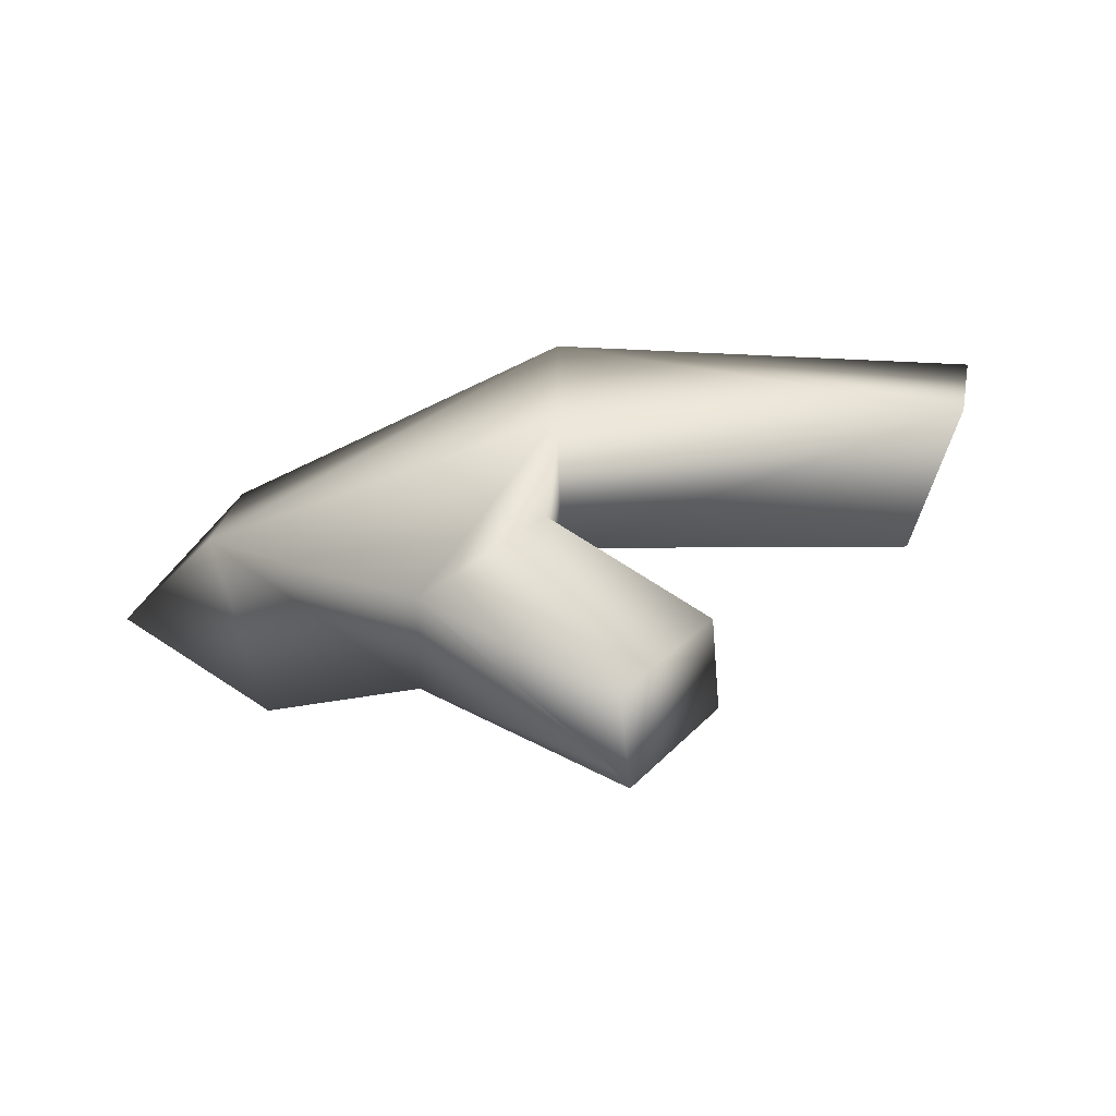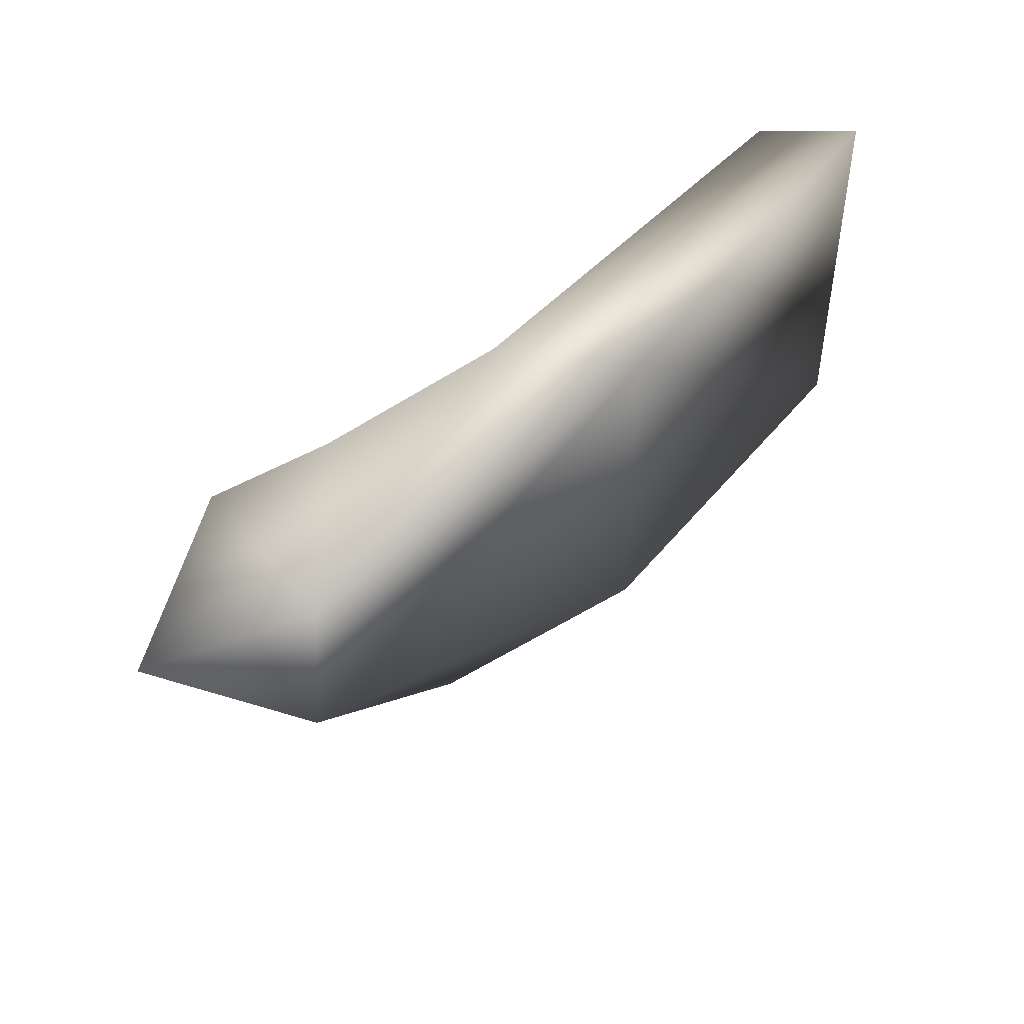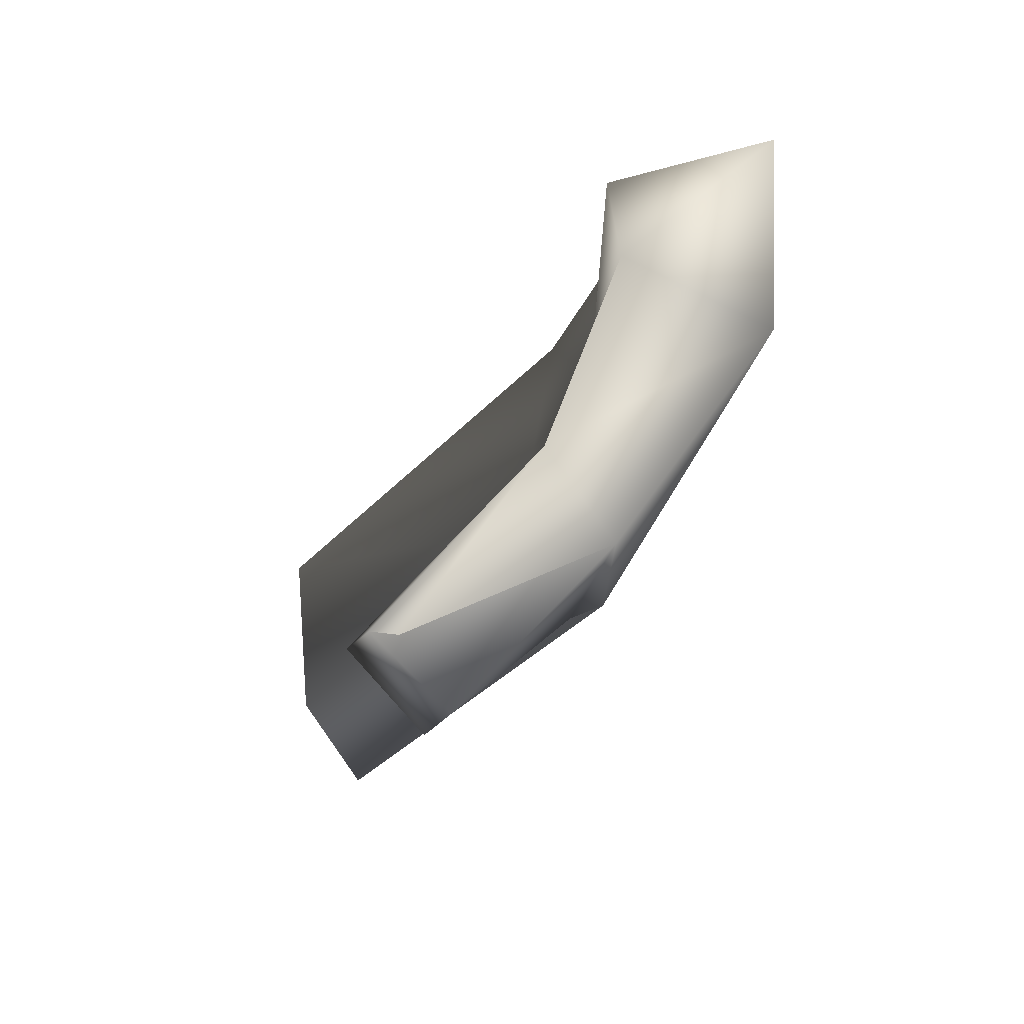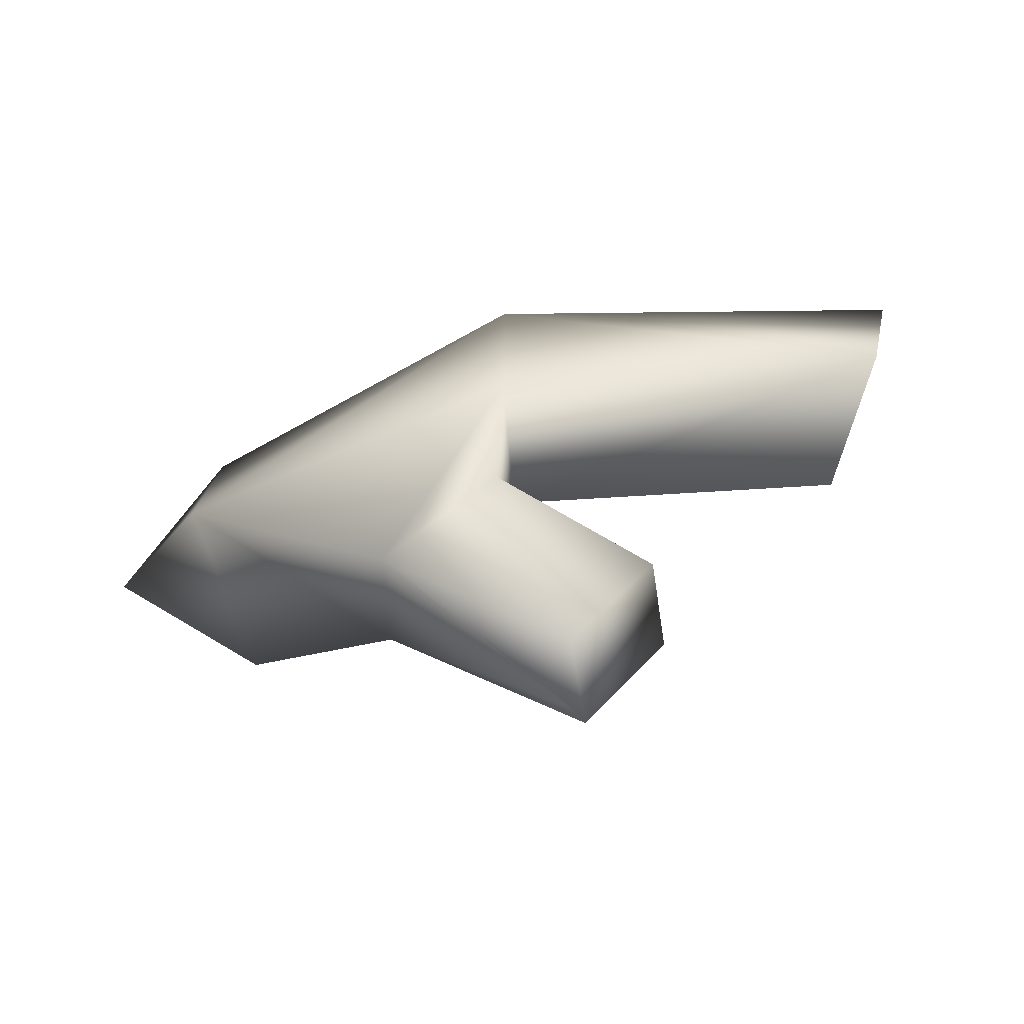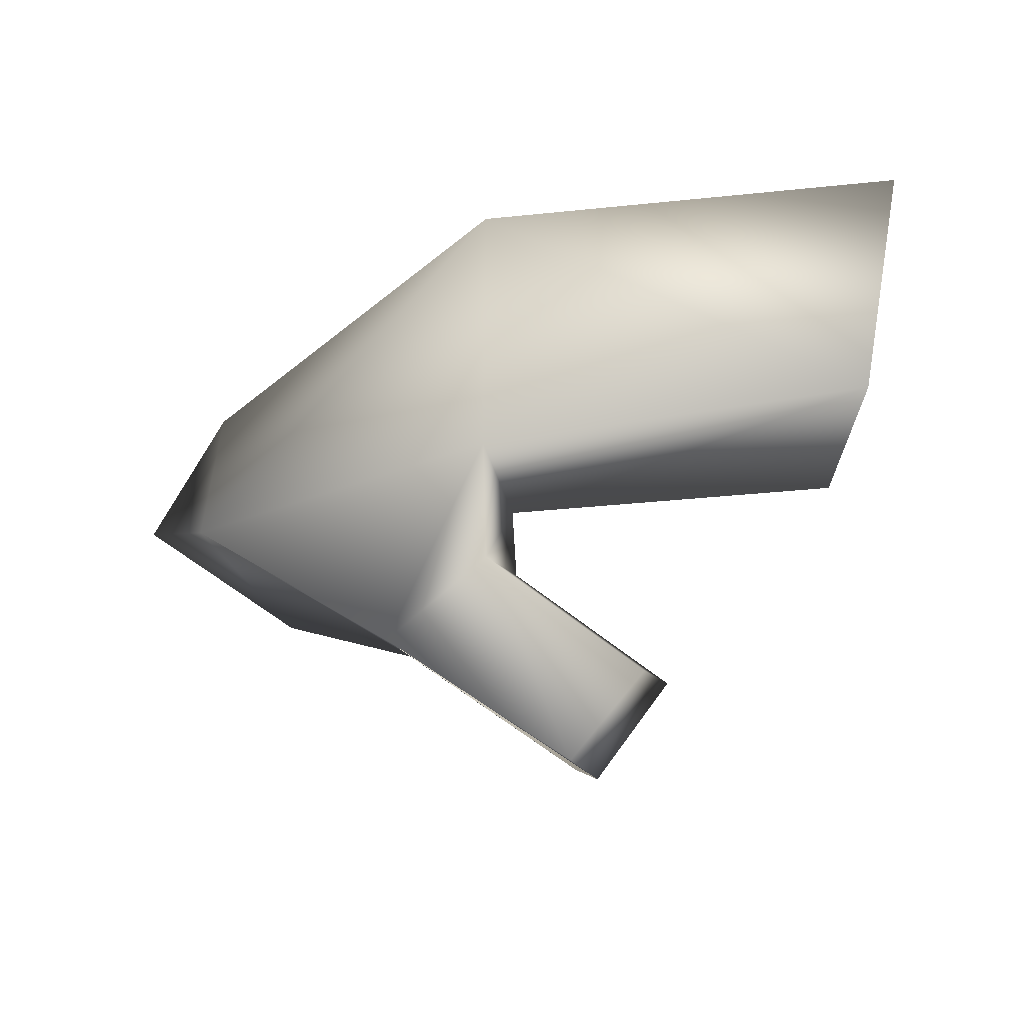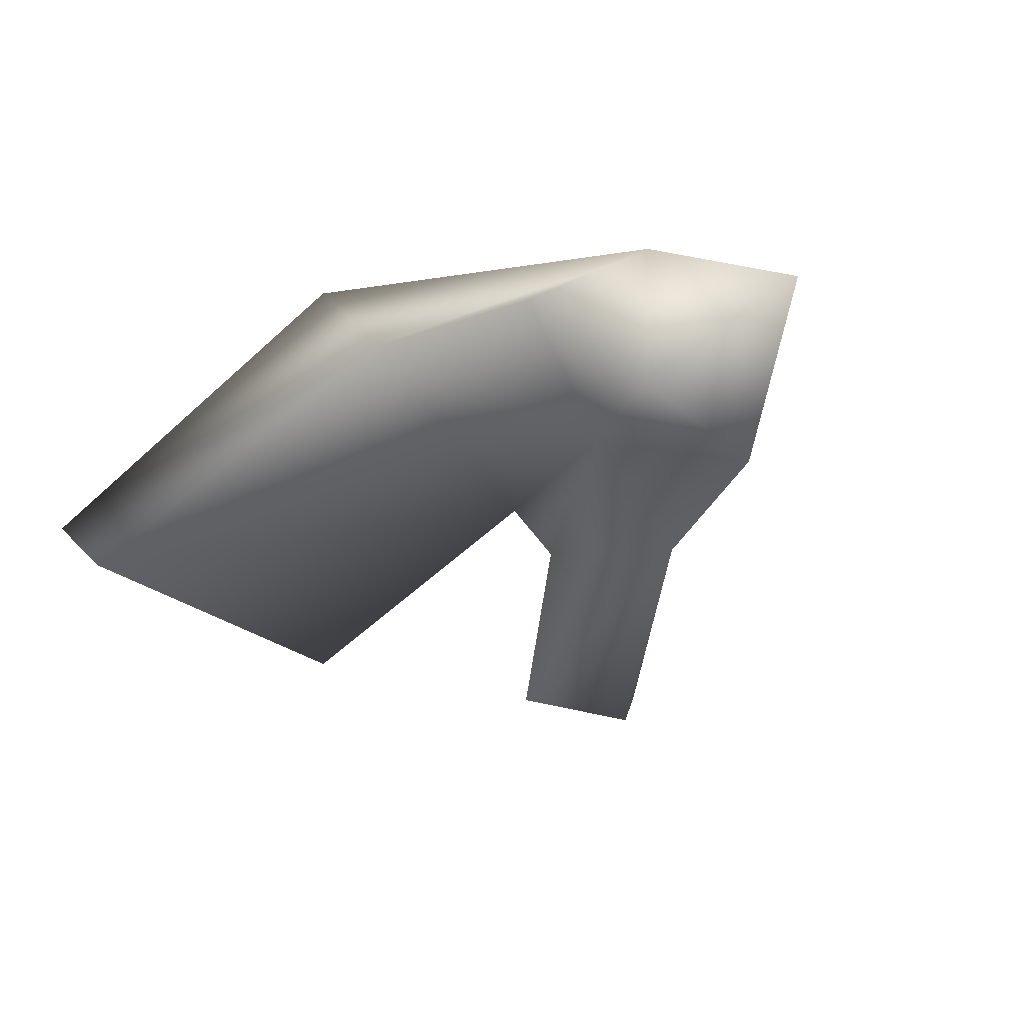
<metadata>
{"format":"obj","ext":"obj","renderer":"f3d","projection":"perspective","resolution":1024,"background":"white","views":[{"elev":-72.4,"azim":-167.0,"up":"+Z"},{"elev":47.9,"azim":138.7,"up":"+Z"},{"elev":-52.8,"azim":55.3,"up":"+Z"},{"elev":-71.4,"azim":-163.7,"up":"+Z"},{"elev":-38.6,"azim":-155.8,"up":"+Z"},{"elev":-38.7,"azim":38.6,"up":"+Y"}]}
</metadata>
<code>
v 18 -2 21
v 4 0 23
v 13 -3 5
v 0 -1 0
v 13 -3 5
v 4 0 23
v -2 9 -1
v -2 9 24
v 26 5 2
v 25 5 14
v 26 5 2
v -2 9 24
v 4 0 23
v -30 -6 22
v 0 -1 0
v -25 -6 -2
v 0 -1 0
v -30 -6 22
v -2 9 -1
v -31 3 -1
v -2 9 24
v -35 0 23
v -2 9 24
v -31 3 -1
v 0 -1 0
v -31 3 -1
v -2 9 -1
v -31 3 -1
v 0 -1 0
v -25 -6 -2
v -2 9 24
v -35 0 23
v 4 0 23
v -30 -6 22
v 4 0 23
v -35 0 23
v 0 -1 0
v 1 -4 -4
v 13 -3 5
v 12 -7 -7
v 25 -9 1
v 13 -3 5
v 26 5 2
v 10 1 -11
v -2 9 -1
v 0 4 -8
v -2 9 -1
v 10 1 -11
v -2 9 -1
v 0 4 -8
v 0 -1 0
v 1 -4 -4
v 0 -1 0
v 0 4 -8
v 25 -9 1
v 12 -7 -7
v 26 5 2
v 10 1 -11
v 26 5 2
v 12 -7 -7
v -2 9 24
v 4 0 23
v 25 5 14
v 18 -2 21
v 25 5 14
v 4 0 23
v 25 5 14
v 18 -2 21
v 24 -9 14
v 25 -9 1
v 36 -2 10
v 24 -9 14
v 25 5 14
v 36 -2 10
v 26 5 2
v 26 5 2
v 36 -2 10
v 25 -9 1
v 24 -9 14
v 36 -2 10
v 25 5 14
v 1 -4 -4
v -9 -11 -13
v 12 -7 -7
v -2 -13 -19
v 12 -7 -7
v -9 -11 -13
v 0 4 -8
v -10 -3 -17
v 1 -4 -4
v -9 -11 -13
v 1 -4 -4
v -10 -3 -17
v 10 1 -11
v -3 -5 -22
v 0 4 -8
v -10 -3 -17
v 0 4 -8
v -3 -5 -22
v 12 -7 -7
v -2 -13 -19
v -1 -11 -19
v -3 -5 -22
v 10 1 -11
v -2 -13 -19
v -25 -6 -2
v -30 -6 22
v -35 0 23
v -31 3 -1
v -25 -6 -2
v -35 0 23
v -2 -13 -19
v -9 -11 -13
v -10 -3 -17
v -3 -5 -22
v -2 -13 -19
v -10 -3 -17
v 24 -9 14
v 13 -3 5
v 25 -9 1
v 13 -3 5
v 24 -9 14
v 18 -2 21
v 13 -3 5
v 1 -4 -4
v 12 -7 -7
v 12 -7 -7
v -1 -11 -19
v 10 1 -11
f 1 2 3
f 4 5 6
f 7 8 9
f 10 11 12
f 13 14 15
f 16 17 18
f 19 20 21
f 22 23 24
f 25 26 27
f 28 29 30
f 31 32 33
f 34 35 36
f 37 38 39
f 40 41 42
f 43 44 45
f 46 47 48
f 49 50 51
f 52 53 54
f 55 56 57
f 58 59 60
f 61 62 63
f 64 65 66
f 67 68 69
f 70 71 72
f 73 74 75
f 76 77 78
f 79 80 81
f 82 83 84
f 85 86 87
f 88 89 90
f 91 92 93
f 94 95 96
f 97 98 99
f 100 101 102
f 103 104 105
f 106 107 108
f 109 110 111
f 112 113 114
f 115 116 117
f 118 119 120
f 121 122 123
f 124 125 126
f 127 128 129

</code>
